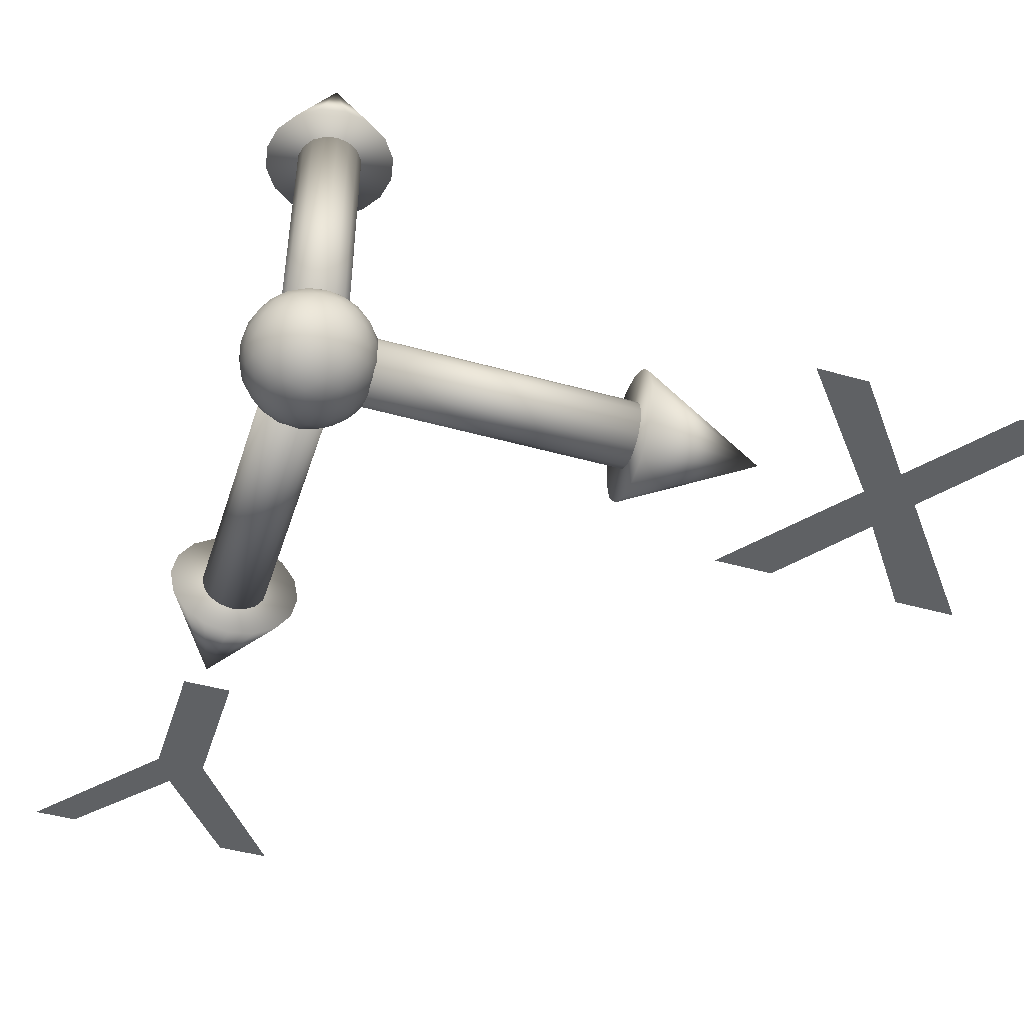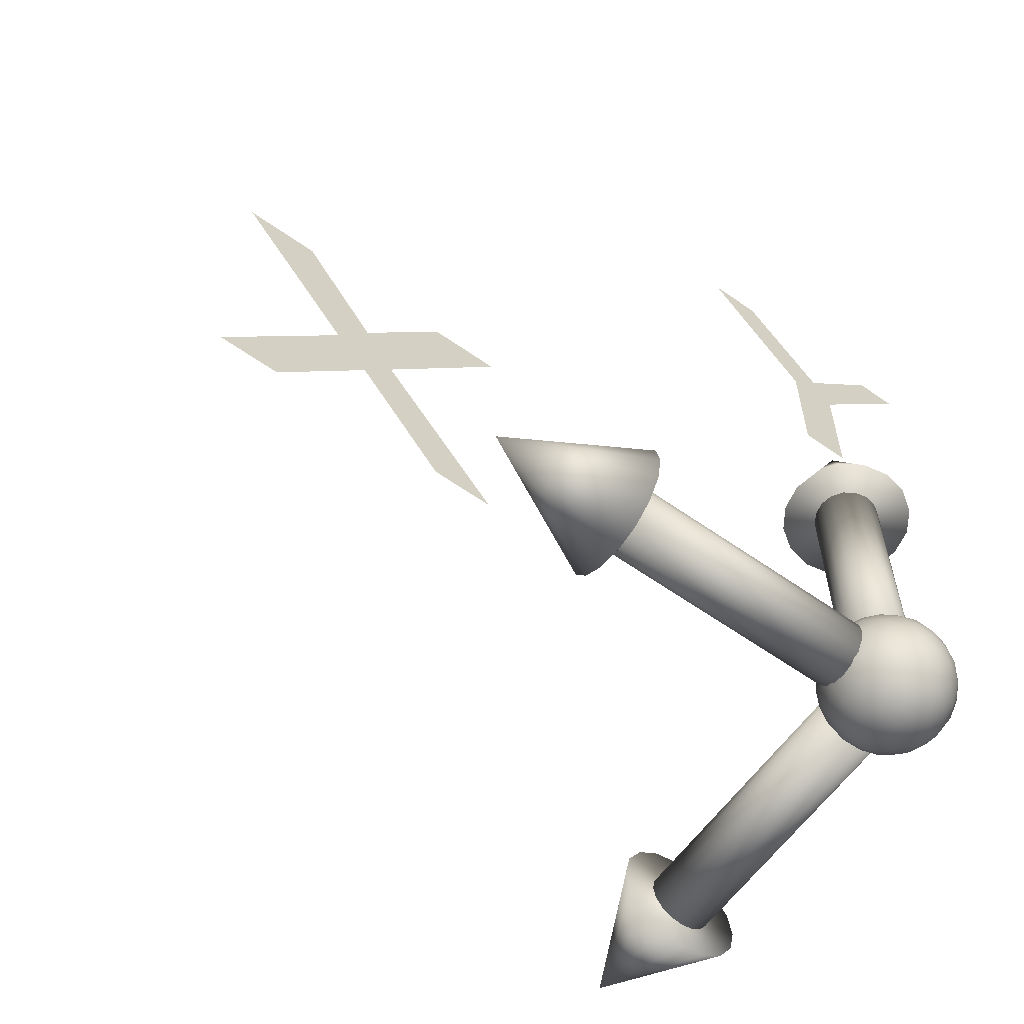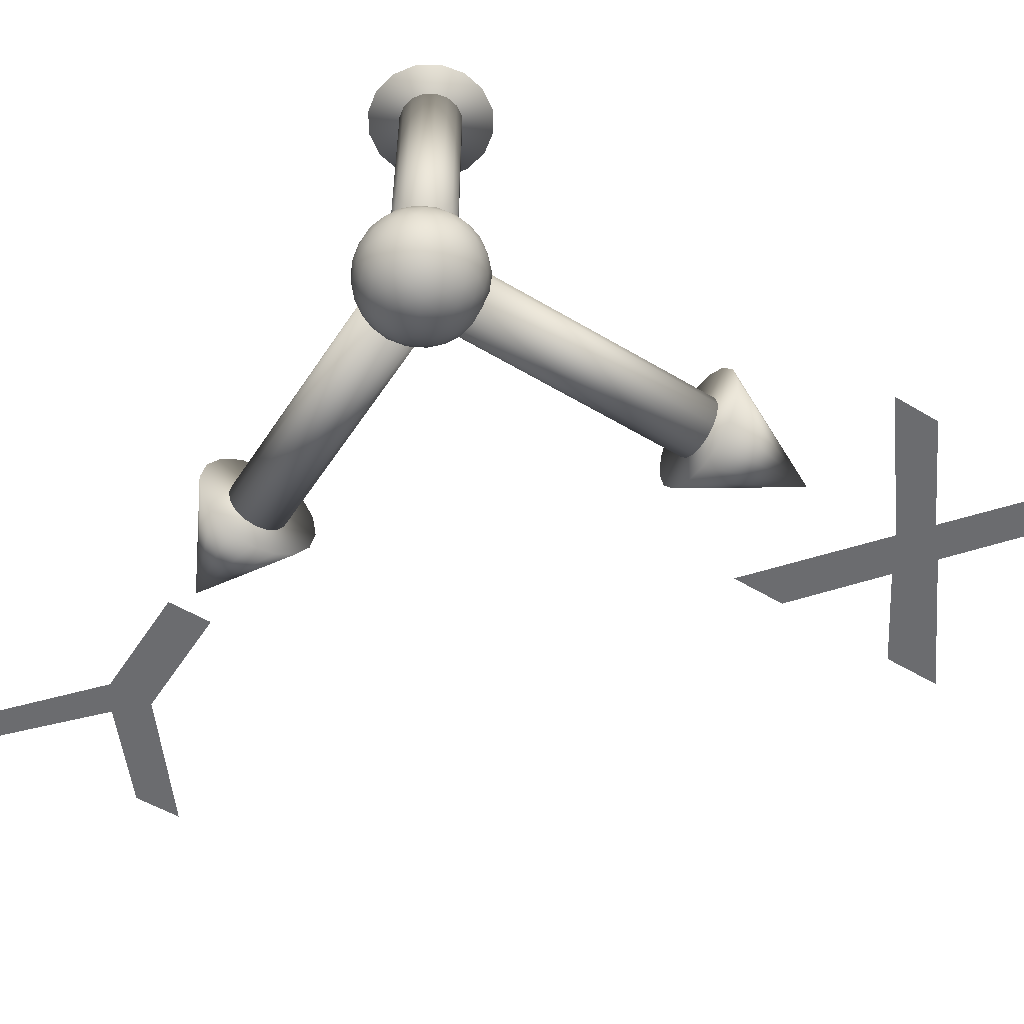
<metadata>
{"format":"obj","ext":"obj","renderer":"f3d","projection":"perspective","resolution":1024,"background":"white","views":[{"elev":-46.7,"azim":-17.6,"up":"+Z"},{"elev":-60.8,"azim":144.3,"up":"+Y"},{"elev":-53.7,"azim":-32.6,"up":"+Z"}]}
</metadata>
<code>
o Icosphere
v 0 0.005997 -0.5154
v 0.3618 -0.2569 -0.239
v -0.1382 -0.4193 -0.239
v -0.4472 0.005997 -0.239
v -0.1382 0.4313 -0.239
v 0.3618 0.2689 -0.239
v 0.1382 -0.4193 0.2082
v -0.3618 -0.2569 0.2082
v -0.3618 0.2689 0.2082
v 0.1382 0.4313 0.2082
v 0.4472 0.005997 0.2082
v 0 0.005997 0.4846
v -0.1164 -0.3523 -0.3441
v -0.08123 -0.244 -0.4407
v -0.0388 -0.1134 -0.4993
v 0.1016 -0.06781 -0.4993
v 0.2127 -0.1485 -0.4407
v 0.3048 -0.2154 -0.3441
v 0.266 -0.3349 -0.2665
v 0.1314 -0.3985 -0.2782
v -0.01482 -0.4261 -0.2665
v 0.4064 0.1536 -0.2665
v 0.4253 0.005997 -0.2782
v 0.4064 -0.1416 -0.2665
v 0.1016 0.07981 -0.4993
v 0.2127 0.1605 -0.4407
v 0.3048 0.2274 -0.3441
v -0.3767 0.005997 -0.3441
v -0.2629 0.005997 -0.4407
v -0.1256 0.005997 -0.4993
v -0.242 -0.3523 -0.2665
v -0.3441 -0.244 -0.2782
v -0.4155 -0.1134 -0.2665
v -0.1164 0.3643 -0.3441
v -0.08123 0.256 -0.4407
v -0.0388 0.1254 -0.4993
v -0.4155 0.1254 -0.2665
v -0.3441 0.256 -0.2782
v -0.242 0.3643 -0.2665
v -0.01482 0.4381 -0.2665
v 0.1314 0.4105 -0.2782
v 0.266 0.3469 -0.2665
v 0.4783 -0.06781 0.1102
v 0.4755 -0.1485 -0.01537
v 0.4303 -0.2154 -0.1409
v 0.4303 0.2274 -0.1409
v 0.4755 0.1605 -0.01537
v 0.4783 0.07981 0.1102
v 0.07761 -0.4717 0.1102
v 0 -0.494 -0.01537
v -0.07761 -0.4717 -0.1409
v 0.3436 -0.3349 -0.1409
v 0.2939 -0.3985 -0.01537
v 0.218 -0.4261 0.1102
v -0.4303 -0.2154 0.1102
v -0.4755 -0.1485 -0.01537
v -0.4783 -0.06781 -0.1409
v -0.218 -0.4261 -0.1409
v -0.2939 -0.3985 -0.01537
v -0.3436 -0.3349 0.1102
v -0.3436 0.3469 0.1102
v -0.2939 0.4105 -0.01537
v -0.218 0.4381 -0.1409
v -0.4783 0.07981 -0.1409
v -0.4755 0.1605 -0.01537
v -0.4303 0.2274 0.1102
v 0.218 0.4381 0.1102
v 0.2939 0.4105 -0.01537
v 0.3436 0.3469 -0.1409
v -0.07761 0.4837 -0.1409
v 0 0.506 -0.01537
v 0.07761 0.4837 0.1102
v 0.4155 -0.1134 0.2358
v 0.3441 -0.244 0.2475
v 0.242 -0.3523 0.2358
v 0.01482 -0.4261 0.2358
v -0.1314 -0.3985 0.2475
v -0.266 -0.3349 0.2358
v -0.4064 -0.1416 0.2358
v -0.4253 0.005997 0.2475
v -0.4064 0.1536 0.2358
v -0.266 0.3469 0.2358
v -0.1314 0.4105 0.2475
v 0.01482 0.4381 0.2358
v 0.242 0.3643 0.2358
v 0.3441 0.256 0.2475
v 0.4155 0.1254 0.2358
v 0.0388 -0.1134 0.4686
v 0.08123 -0.244 0.41
v 0.1164 -0.3523 0.3134
v 0.3767 0.005997 0.3134
v 0.2629 0.005997 0.41
v 0.1256 0.005997 0.4686
v -0.1016 -0.06781 0.4686
v -0.2127 -0.1485 0.41
v -0.3048 -0.2154 0.3134
v -0.1016 0.07981 0.4686
v -0.2127 0.1605 0.41
v -0.3048 0.2274 0.3134
v 0.0388 0.1254 0.4686
v 0.08123 0.256 0.41
v 0.1164 0.3643 0.3134
v 0.1809 0.1374 0.4318
v 0.3191 0.1374 0.3464
v 0.2236 0.2689 0.3464
v -0.0691 0.2187 0.4318
v -0.02639 0.3501 0.3464
v -0.1809 0.2999 0.3464
v -0.2236 0.005997 0.4318
v -0.3354 0.08722 0.3464
v -0.3354 -0.07523 0.3464
v -0.0691 -0.2067 0.4318
v -0.1809 -0.2879 0.3464
v -0.02639 -0.3381 0.3464
v 0.1809 -0.1254 0.4318
v 0.2236 -0.2569 0.3464
v 0.3191 -0.1254 0.3464
v 0.4309 0.2187 0.1228
v 0.4045 0.2999 -0.01537
v 0.3354 0.3501 0.1228
v -0.0691 0.4815 0.1228
v -0.1545 0.4815 -0.01537
v -0.2236 0.4313 0.1228
v -0.4736 0.08723 0.1228
v -0.5 0.005997 -0.01537
v -0.4736 -0.07523 0.1228
v -0.2236 -0.4193 0.1228
v -0.1545 -0.4695 -0.01537
v -0.0691 -0.4695 0.1228
v 0.3354 -0.3381 0.1228
v 0.4045 -0.2879 -0.01537
v 0.4309 -0.2067 0.1228
v 0.1545 0.4815 -0.01537
v 0.2236 0.4313 -0.1536
v 0.0691 0.4815 -0.1536
v -0.4045 0.2999 -0.01537
v -0.3354 0.3501 -0.1536
v -0.4309 0.2187 -0.1536
v -0.4045 -0.2879 -0.01537
v -0.4309 -0.2067 -0.1536
v -0.3354 -0.3381 -0.1536
v 0.1545 -0.4695 -0.01537
v 0.0691 -0.4695 -0.1536
v 0.2236 -0.4193 -0.1536
v 0.5 0.005997 -0.01537
v 0.4736 -0.07523 -0.1536
v 0.4736 0.08723 -0.1536
v 0.1809 0.2999 -0.3772
v 0.0691 0.2187 -0.4626
v 0.02639 0.3501 -0.3772
v -0.2236 0.2689 -0.3772
v -0.1809 0.1374 -0.4626
v -0.3191 0.1374 -0.3772
v -0.3191 -0.1254 -0.3772
v -0.1809 -0.1254 -0.4626
v -0.2236 -0.2569 -0.3772
v 0.3354 0.08722 -0.3772
v 0.3354 -0.07523 -0.3772
v 0.2236 0.005996 -0.4626
v 0.02639 -0.3381 -0.3772
v 0.0691 -0.2067 -0.4626
v 0.1809 -0.2879 -0.3772
f 1 16 15
f 2 18 24
f 1 15 30
f 1 30 36
f 1 36 25
f 2 24 45
f 3 21 51
f 4 33 57
f 5 39 63
f 6 42 69
f 2 45 52
f 3 51 58
f 4 57 64
f 5 63 70
f 6 69 46
f 7 75 90
f 8 78 96
f 9 81 99
f 10 84 102
f 11 87 91
f 93 100 12
f 92 103 93
f 91 104 92
f 93 103 100
f 103 101 100
f 92 104 103
f 104 105 103
f 103 105 101
f 105 102 101
f 91 87 104
f 87 86 104
f 104 86 105
f 86 85 105
f 105 85 102
f 85 10 102
f 100 97 12
f 101 106 100
f 102 107 101
f 100 106 97
f 106 98 97
f 101 107 106
f 107 108 106
f 106 108 98
f 108 99 98
f 102 84 107
f 84 83 107
f 107 83 108
f 83 82 108
f 108 82 99
f 82 9 99
f 97 94 12
f 98 109 97
f 99 110 98
f 97 109 94
f 109 95 94
f 98 110 109
f 110 111 109
f 109 111 95
f 111 96 95
f 99 81 110
f 81 80 110
f 110 80 111
f 80 79 111
f 111 79 96
f 79 8 96
f 94 88 12
f 95 112 94
f 96 113 95
f 94 112 88
f 112 89 88
f 95 113 112
f 113 114 112
f 112 114 89
f 114 90 89
f 96 78 113
f 78 77 113
f 113 77 114
f 77 76 114
f 114 76 90
f 76 7 90
f 88 93 12
f 89 115 88
f 90 116 89
f 88 115 93
f 115 92 93
f 89 116 115
f 116 117 115
f 115 117 92
f 117 91 92
f 90 75 116
f 75 74 116
f 116 74 117
f 74 73 117
f 117 73 91
f 73 11 91
f 48 87 11
f 47 118 48
f 46 119 47
f 48 118 87
f 118 86 87
f 47 119 118
f 119 120 118
f 118 120 86
f 120 85 86
f 46 69 119
f 69 68 119
f 119 68 120
f 68 67 120
f 120 67 85
f 67 10 85
f 72 84 10
f 71 121 72
f 70 122 71
f 72 121 84
f 121 83 84
f 71 122 121
f 122 123 121
f 121 123 83
f 123 82 83
f 70 63 122
f 63 62 122
f 122 62 123
f 62 61 123
f 123 61 82
f 61 9 82
f 66 81 9
f 65 124 66
f 64 125 65
f 66 124 81
f 124 80 81
f 65 125 124
f 125 126 124
f 124 126 80
f 126 79 80
f 64 57 125
f 57 56 125
f 125 56 126
f 56 55 126
f 126 55 79
f 55 8 79
f 60 78 8
f 59 127 60
f 58 128 59
f 60 127 78
f 127 77 78
f 59 128 127
f 128 129 127
f 127 129 77
f 129 76 77
f 58 51 128
f 51 50 128
f 128 50 129
f 50 49 129
f 129 49 76
f 49 7 76
f 54 75 7
f 53 130 54
f 52 131 53
f 54 130 75
f 130 74 75
f 53 131 130
f 131 132 130
f 130 132 74
f 132 73 74
f 52 45 131
f 45 44 131
f 131 44 132
f 44 43 132
f 132 43 73
f 43 11 73
f 67 72 10
f 68 133 67
f 69 134 68
f 67 133 72
f 133 71 72
f 68 134 133
f 134 135 133
f 133 135 71
f 135 70 71
f 69 42 134
f 42 41 134
f 134 41 135
f 41 40 135
f 135 40 70
f 40 5 70
f 61 66 9
f 62 136 61
f 63 137 62
f 61 136 66
f 136 65 66
f 62 137 136
f 137 138 136
f 136 138 65
f 138 64 65
f 63 39 137
f 39 38 137
f 137 38 138
f 38 37 138
f 138 37 64
f 37 4 64
f 55 60 8
f 56 139 55
f 57 140 56
f 55 139 60
f 139 59 60
f 56 140 139
f 140 141 139
f 139 141 59
f 141 58 59
f 57 33 140
f 33 32 140
f 140 32 141
f 32 31 141
f 141 31 58
f 31 3 58
f 49 54 7
f 50 142 49
f 51 143 50
f 49 142 54
f 142 53 54
f 50 143 142
f 143 144 142
f 142 144 53
f 144 52 53
f 51 21 143
f 21 20 143
f 143 20 144
f 20 19 144
f 144 19 52
f 19 2 52
f 43 48 11
f 44 145 43
f 45 146 44
f 43 145 48
f 145 47 48
f 44 146 145
f 146 147 145
f 145 147 47
f 147 46 47
f 45 24 146
f 24 23 146
f 146 23 147
f 23 22 147
f 147 22 46
f 22 6 46
f 27 42 6
f 26 148 27
f 25 149 26
f 27 148 42
f 148 41 42
f 26 149 148
f 149 150 148
f 148 150 41
f 150 40 41
f 25 36 149
f 36 35 149
f 149 35 150
f 35 34 150
f 150 34 40
f 34 5 40
f 34 39 5
f 35 151 34
f 36 152 35
f 34 151 39
f 151 38 39
f 35 152 151
f 152 153 151
f 151 153 38
f 153 37 38
f 36 30 152
f 30 29 152
f 152 29 153
f 29 28 153
f 153 28 37
f 28 4 37
f 28 33 4
f 29 154 28
f 30 155 29
f 28 154 33
f 154 32 33
f 29 155 154
f 155 156 154
f 154 156 32
f 156 31 32
f 30 15 155
f 15 14 155
f 155 14 156
f 14 13 156
f 156 13 31
f 13 3 31
f 22 27 6
f 23 157 22
f 24 158 23
f 22 157 27
f 157 26 27
f 23 158 157
f 158 159 157
f 157 159 26
f 159 25 26
f 24 18 158
f 18 17 158
f 158 17 159
f 17 16 159
f 159 16 25
f 16 1 25
f 13 21 3
f 14 160 13
f 15 161 14
f 13 160 21
f 160 20 21
f 14 161 160
f 161 162 160
f 160 162 20
f 162 19 20
f 15 16 161
f 16 17 161
f 161 17 162
f 17 18 162
f 162 18 19
f 18 2 19
o Cylinder
v 0 0.256 0.3835
v 0 0.256 2.384
v 0.09567 0.237 0.3835
v 0.09567 0.237 2.384
v 0.1768 0.1828 0.3835
v 0.1768 0.1828 2.384
v 0.231 0.1017 0.3835
v 0.231 0.1017 2.384
v 0.25 0.005997 0.3835
v 0.25 0.005997 2.384
v 0.231 -0.08967 0.3835
v 0.231 -0.08967 2.384
v 0.1768 -0.1708 0.3835
v 0.1768 -0.1708 2.384
v 0.09567 -0.225 0.3835
v 0.09567 -0.225 2.384
v 0 -0.244 0.3835
v 0 -0.244 2.384
v -0.09567 -0.225 0.3835
v -0.09567 -0.225 2.384
v -0.1768 -0.1708 0.3835
v -0.1768 -0.1708 2.384
v -0.231 -0.08967 0.3835
v -0.231 -0.08967 2.384
v -0.25 0.005997 0.3835
v -0.25 0.005997 2.384
v -0.231 0.1017 0.3835
v -0.231 0.1017 2.384
v -0.1768 0.1828 0.3835
v -0.1768 0.1828 2.384
v -0.09567 0.237 0.3835
v -0.09567 0.237 2.384
f 164 165 163
f 166 167 165
f 168 169 167
f 170 171 169
f 172 173 171
f 174 175 173
f 176 177 175
f 178 179 177
f 180 181 179
f 182 183 181
f 184 185 183
f 186 187 185
f 188 189 187
f 190 191 189
f 168 192 184
f 192 193 191
f 194 163 193
f 169 177 185
f 164 166 165
f 166 168 167
f 168 170 169
f 170 172 171
f 172 174 173
f 174 176 175
f 176 178 177
f 178 180 179
f 180 182 181
f 182 184 183
f 184 186 185
f 186 188 187
f 188 190 189
f 190 192 191
f 168 166 164
f 164 194 192
f 192 190 188
f 188 186 184
f 184 182 180
f 180 178 176
f 176 174 172
f 172 170 176
f 170 168 176
f 168 164 192
f 192 188 184
f 184 180 168
f 180 176 168
f 192 194 193
f 194 164 163
f 193 163 165
f 165 167 193
f 167 169 193
f 169 171 173
f 173 175 169
f 175 177 169
f 177 179 185
f 179 181 185
f 181 183 185
f 185 187 189
f 189 191 193
f 185 189 193
f 193 169 185
o Cone
v 0 0.506 2.376
v 0.1913 0.4679 2.376
v 0.3536 0.3595 2.376
v 0.4619 0.1973 2.376
v 0.5 0.005997 2.376
v 0.4619 -0.1853 2.376
v 0.3536 -0.3476 2.376
v 0.1913 -0.4559 2.376
v 0 -0.494 2.376
v -0.1913 -0.4559 2.376
v -0.3536 -0.3476 2.376
v 0 0.005996 3.376
v -0.4619 -0.1853 2.376
v -0.5 0.005997 2.376
v -0.4619 0.1973 2.376
v -0.3536 0.3595 2.376
v -0.1913 0.4679 2.376
f 195 206 196
f 196 206 197
f 197 206 198
f 198 206 199
f 199 206 200
f 200 206 201
f 201 206 202
f 202 206 203
f 203 206 204
f 204 206 205
f 205 206 207
f 207 206 208
f 208 206 209
f 209 206 210
f 210 206 211
f 211 206 195
f 198 202 207
f 211 195 196
f 196 197 211
f 197 198 211
f 198 199 200
f 200 201 198
f 201 202 198
f 202 203 207
f 203 204 207
f 204 205 207
f 207 208 209
f 209 210 211
f 207 209 211
f 211 198 207
o Cone.001
v 0 2.383 -0.5118
v 0.1913 2.383 -0.4738
v 0.3536 2.383 -0.3654
v 0.4619 2.383 -0.2032
v 0.5 2.383 -0.01181
v 0.4619 2.383 0.1795
v 0.3536 2.383 0.3417
v 0.1913 2.383 0.4501
v 0 2.383 0.4882
v -0.1913 2.383 0.4501
v -0.3536 2.383 0.3417
v 0 3.383 -0.01181
v -0.4619 2.383 0.1795
v -0.5 2.383 -0.01181
v -0.4619 2.383 -0.2032
v -0.3536 2.383 -0.3654
v -0.1913 2.383 -0.4738
f 212 223 213
f 213 223 214
f 214 223 215
f 215 223 216
f 216 223 217
f 217 223 218
f 218 223 219
f 219 223 220
f 220 223 221
f 221 223 222
f 222 223 224
f 224 223 225
f 225 223 226
f 226 223 227
f 227 223 228
f 228 223 212
f 215 219 224
f 228 212 213
f 213 214 228
f 214 215 228
f 215 216 217
f 217 218 215
f 218 219 215
f 219 220 224
f 220 221 224
f 221 222 224
f 224 225 226
f 226 227 228
f 224 226 228
f 228 215 224
o Cylinder.001
v 0 0.3908 -0.2618
v 0 2.391 -0.2618
v 0.09567 0.3908 -0.2428
v 0.09567 2.391 -0.2428
v 0.1768 0.3908 -0.1886
v 0.1768 2.391 -0.1886
v 0.231 0.3908 -0.1075
v 0.231 2.391 -0.1075
v 0.25 0.3908 -0.01181
v 0.25 2.391 -0.01181
v 0.231 0.3908 0.08386
v 0.231 2.391 0.08386
v 0.1768 0.3908 0.165
v 0.1768 2.391 0.165
v 0.09567 0.3908 0.2192
v 0.09567 2.391 0.2192
v 0 0.3908 0.2382
v 0 2.391 0.2382
v -0.09567 0.3908 0.2192
v -0.09567 2.391 0.2192
v -0.1768 0.3908 0.165
v -0.1768 2.391 0.165
v -0.231 0.3908 0.08386
v -0.231 2.391 0.08386
v -0.25 0.3908 -0.01181
v -0.25 2.391 -0.01181
v -0.231 0.3908 -0.1075
v -0.231 2.391 -0.1075
v -0.1768 0.3908 -0.1886
v -0.1768 2.391 -0.1886
v -0.09567 0.3908 -0.2428
v -0.09567 2.391 -0.2428
f 230 231 229
f 232 233 231
f 234 235 233
f 236 237 235
f 238 239 237
f 240 241 239
f 242 243 241
f 244 245 243
f 246 247 245
f 248 249 247
f 250 251 249
f 252 253 251
f 254 255 253
f 256 257 255
f 234 258 250
f 258 259 257
f 260 229 259
f 235 243 251
f 230 232 231
f 232 234 233
f 234 236 235
f 236 238 237
f 238 240 239
f 240 242 241
f 242 244 243
f 244 246 245
f 246 248 247
f 248 250 249
f 250 252 251
f 252 254 253
f 254 256 255
f 256 258 257
f 234 232 230
f 230 260 258
f 258 256 254
f 254 252 250
f 250 248 246
f 246 244 242
f 242 240 238
f 238 236 242
f 236 234 242
f 234 230 258
f 258 254 250
f 250 246 234
f 246 242 234
f 258 260 259
f 260 230 229
f 259 229 231
f 231 233 259
f 233 235 259
f 235 237 239
f 239 241 235
f 241 243 235
f 243 245 251
f 245 247 251
f 247 249 251
f 251 253 255
f 255 257 259
f 251 255 259
f 259 235 251
o Cone.002
v 2.389 0.506 -0.01181
v 2.389 0.4679 -0.2032
v 2.389 0.3595 -0.3654
v 2.389 0.1973 -0.4738
v 2.389 0.005997 -0.5118
v 2.389 -0.1853 -0.4738
v 2.389 -0.3476 -0.3654
v 2.389 -0.4559 -0.2032
v 2.389 -0.494 -0.01181
v 2.389 -0.4559 0.1795
v 2.389 -0.3476 0.3417
v 3.389 0.005997 -0.01181
v 2.389 -0.1853 0.4501
v 2.389 0.005997 0.4882
v 2.389 0.1973 0.4501
v 2.389 0.3595 0.3417
v 2.389 0.4679 0.1795
f 261 272 262
f 262 272 263
f 263 272 264
f 264 272 265
f 265 272 266
f 266 272 267
f 267 272 268
f 268 272 269
f 269 272 270
f 270 272 271
f 271 272 273
f 273 272 274
f 274 272 275
f 275 272 276
f 276 272 277
f 277 272 261
f 264 268 273
f 277 261 262
f 262 263 277
f 263 264 277
f 264 265 266
f 266 267 264
f 267 268 264
f 268 269 273
f 269 270 273
f 270 271 273
f 273 274 275
f 275 276 277
f 273 275 277
f 277 264 273
o Cylinder.002
v 0.3967 0.256 -0.01181
v 2.397 0.256 -0.01181
v 0.3967 0.237 -0.1075
v 2.397 0.237 -0.1075
v 0.3967 0.1828 -0.1886
v 2.397 0.1828 -0.1886
v 0.3967 0.1017 -0.2428
v 2.397 0.1017 -0.2428
v 0.3967 0.005997 -0.2618
v 2.397 0.005997 -0.2618
v 0.3967 -0.08967 -0.2428
v 2.397 -0.08967 -0.2428
v 0.3967 -0.1708 -0.1886
v 2.397 -0.1708 -0.1886
v 0.3967 -0.225 -0.1075
v 2.397 -0.225 -0.1075
v 0.3967 -0.244 -0.01181
v 2.397 -0.244 -0.01181
v 0.3967 -0.225 0.08386
v 2.397 -0.225 0.08386
v 0.3967 -0.1708 0.165
v 2.397 -0.1708 0.165
v 0.3967 -0.08967 0.2192
v 2.397 -0.08967 0.2192
v 0.3967 0.005997 0.2382
v 2.397 0.005997 0.2382
v 0.3967 0.1017 0.2192
v 2.397 0.1017 0.2192
v 0.3967 0.1828 0.165
v 2.397 0.1828 0.165
v 0.3967 0.237 0.08386
v 2.397 0.237 0.08386
f 279 280 278
f 281 282 280
f 283 284 282
f 285 286 284
f 287 288 286
f 289 290 288
f 291 292 290
f 293 294 292
f 295 296 294
f 297 298 296
f 299 300 298
f 301 302 300
f 303 304 302
f 305 306 304
f 283 307 299
f 307 308 306
f 309 278 308
f 284 292 300
f 279 281 280
f 281 283 282
f 283 285 284
f 285 287 286
f 287 289 288
f 289 291 290
f 291 293 292
f 293 295 294
f 295 297 296
f 297 299 298
f 299 301 300
f 301 303 302
f 303 305 304
f 305 307 306
f 283 281 279
f 279 309 307
f 307 305 303
f 303 301 299
f 299 297 295
f 295 293 291
f 291 289 287
f 287 285 291
f 285 283 291
f 283 279 307
f 307 303 299
f 299 295 283
f 295 291 283
f 307 309 308
f 309 279 278
f 308 278 280
f 280 282 308
f 282 284 308
f 284 286 288
f 288 290 284
f 290 292 284
f 292 294 300
f 294 296 300
f 296 298 300
f 300 302 304
f 304 306 308
f 300 304 308
f 308 284 300
o Plane
v 3.437 -0.994 -0.01537
v 5.437 -0.994 -0.01537
v 3.437 1.006 -0.01537
v 4.235 -0.000124 -0.01537
v 5.427 1.006 -0.01537
v 4.651 0.01212 -0.01537
v 4.941 1.006 -0.01537
v 3.9 1.006 -0.01537
v 4.44 0.3123 -0.01537
v 3.844 -0.994 -0.01537
v 5.029 -0.994 -0.01537
v 4.428 -0.2401 -0.01537
f 315 318 313
f 313 310 319
f 321 320 315
f 320 311 315
f 313 319 321
f 317 312 313
f 314 316 315
f 316 318 315
f 318 317 313
f 313 321 315
o Plane.001
v -1 5.571 -0.01537
v 1 5.571 -0.01537
v -0.1417 3.571 -0.01537
v 0.2319 3.571 -0.01537
v 0.6022 5.571 -0.01537
v -0.6712 5.571 -0.01537
v 0.2319 4.582 -0.01537
v -0.001592 4.825 -0.01537
v -0.145 4.572 -0.01537
f 330 328 329
f 327 322 330
f 330 324 325
f 328 323 326
f 330 325 328
f 329 327 330
f 328 326 329

</code>
